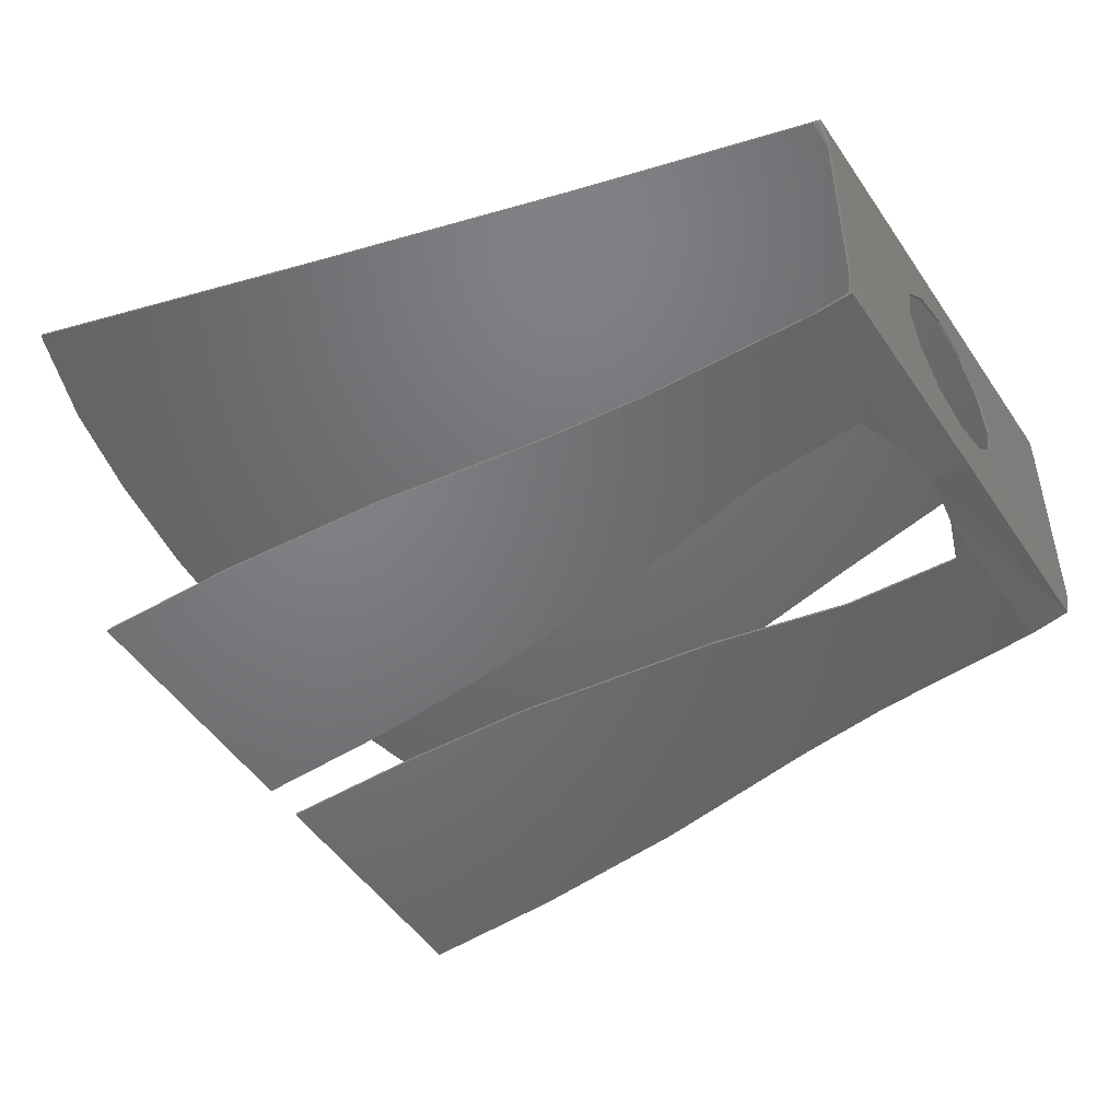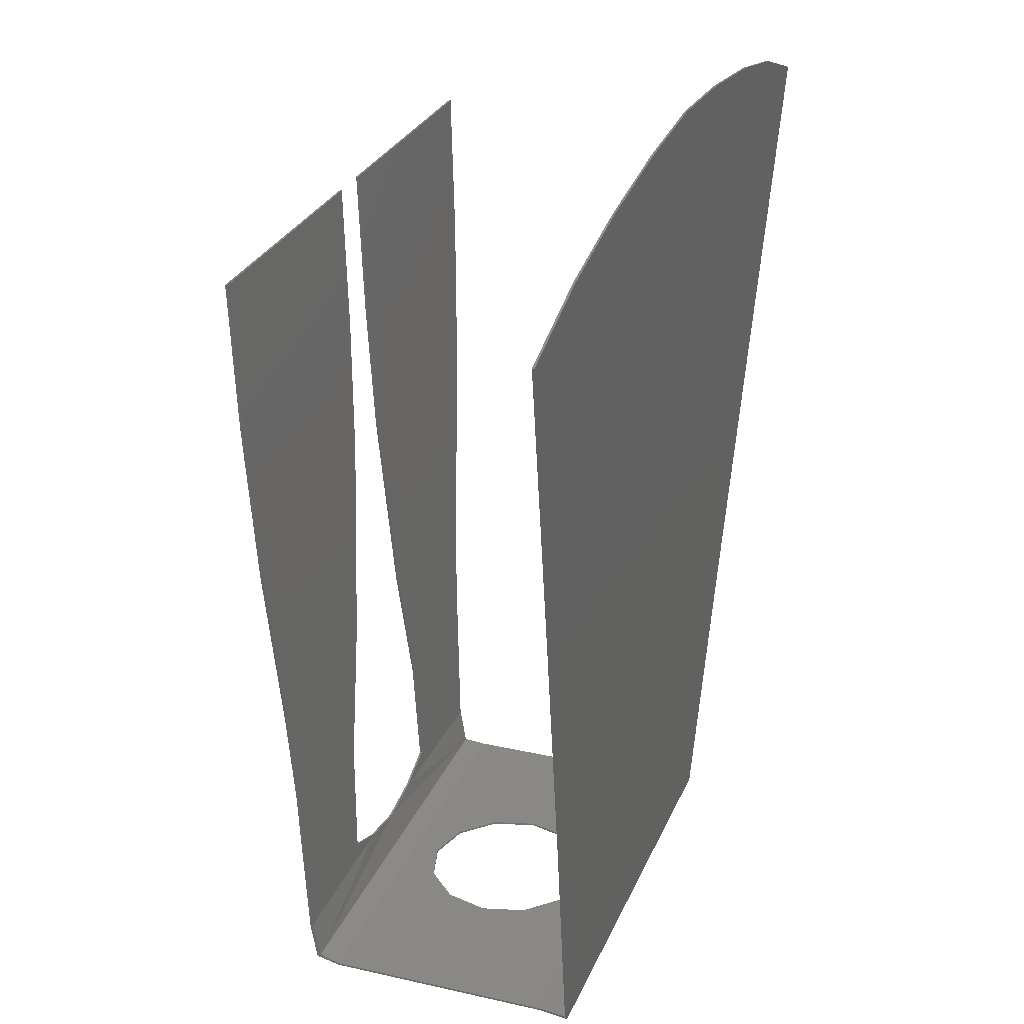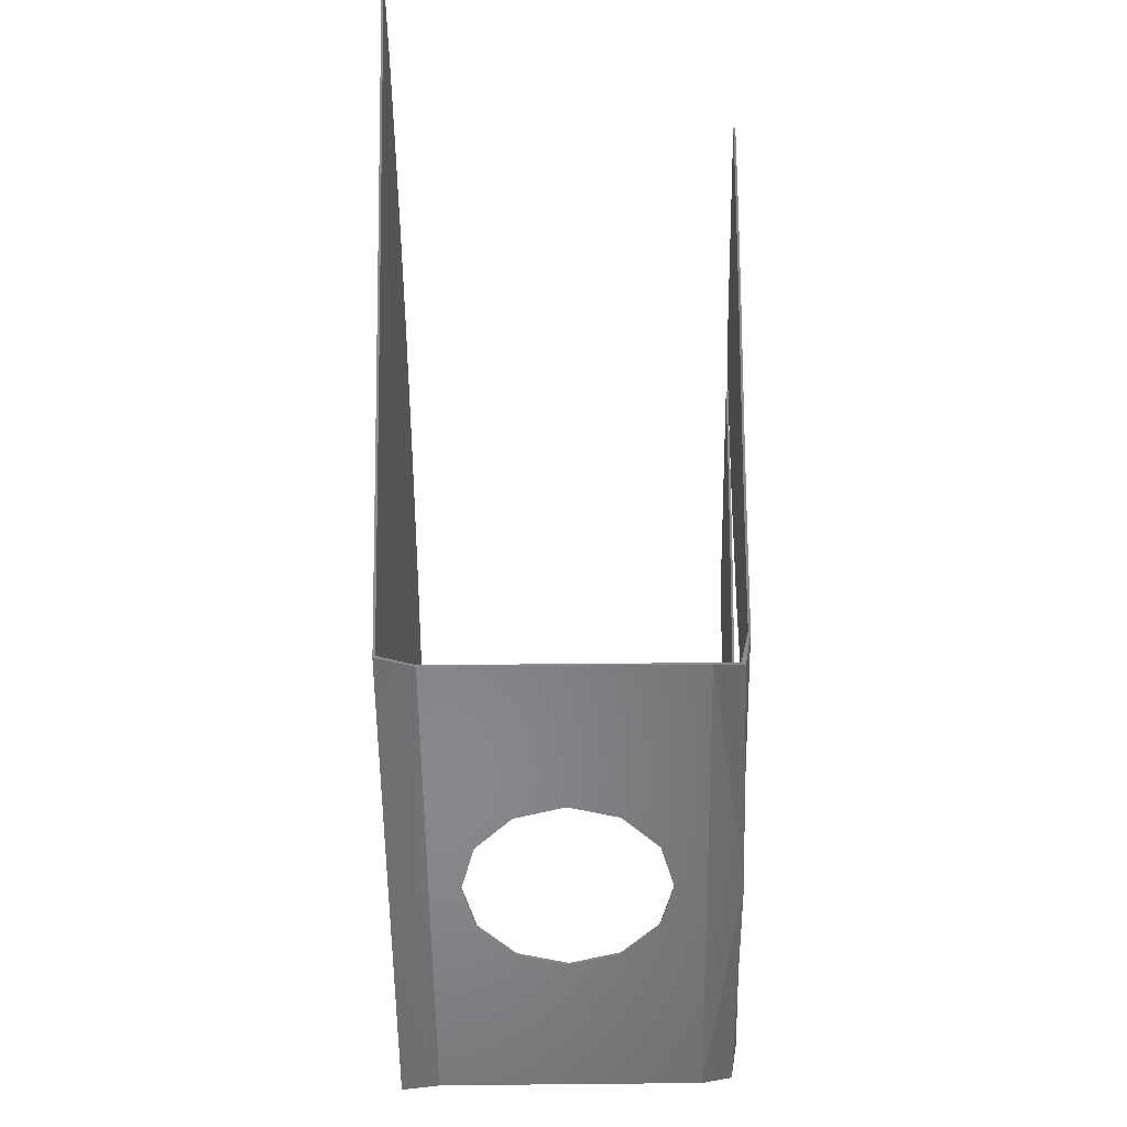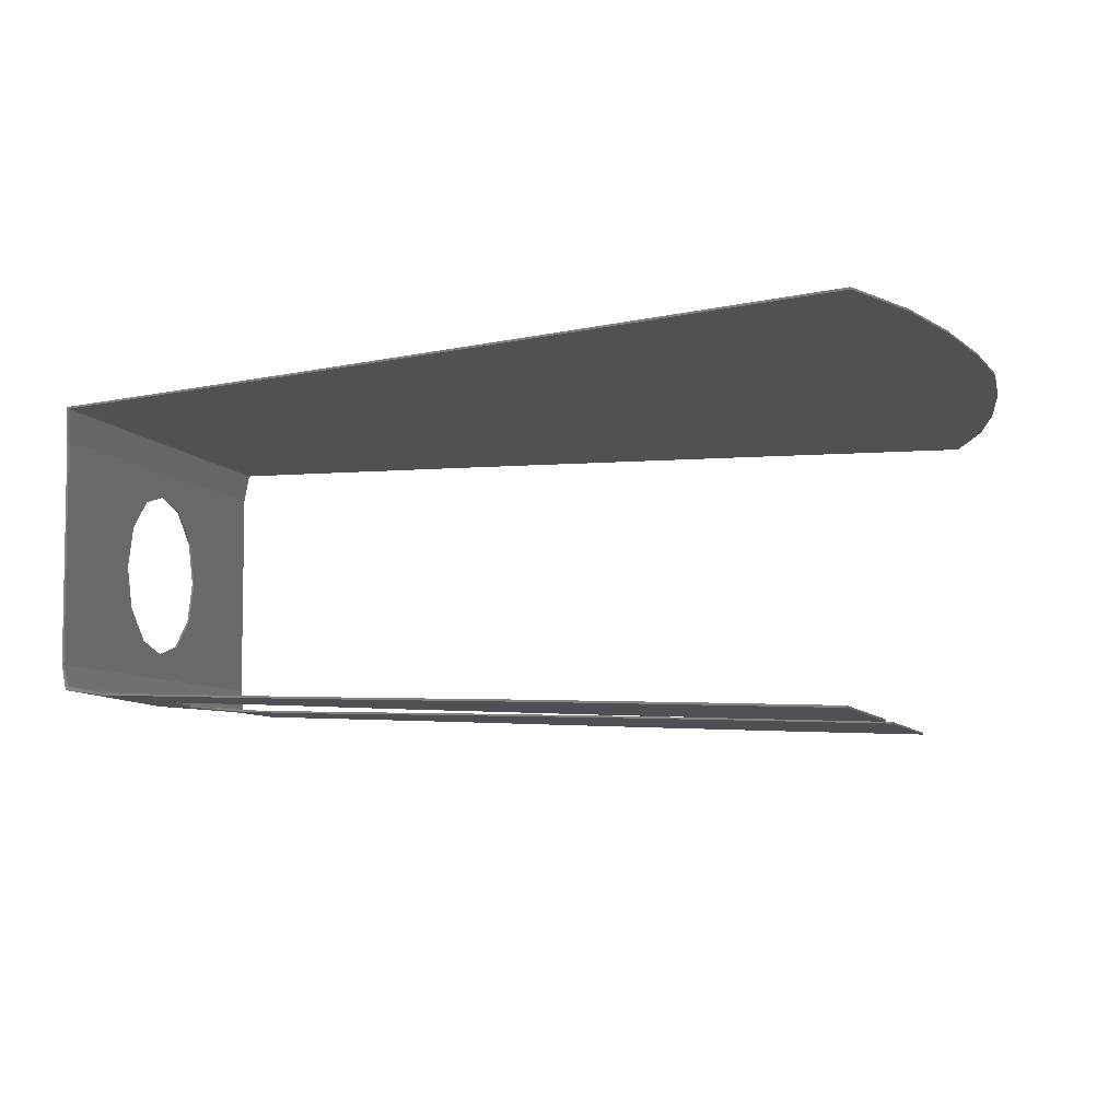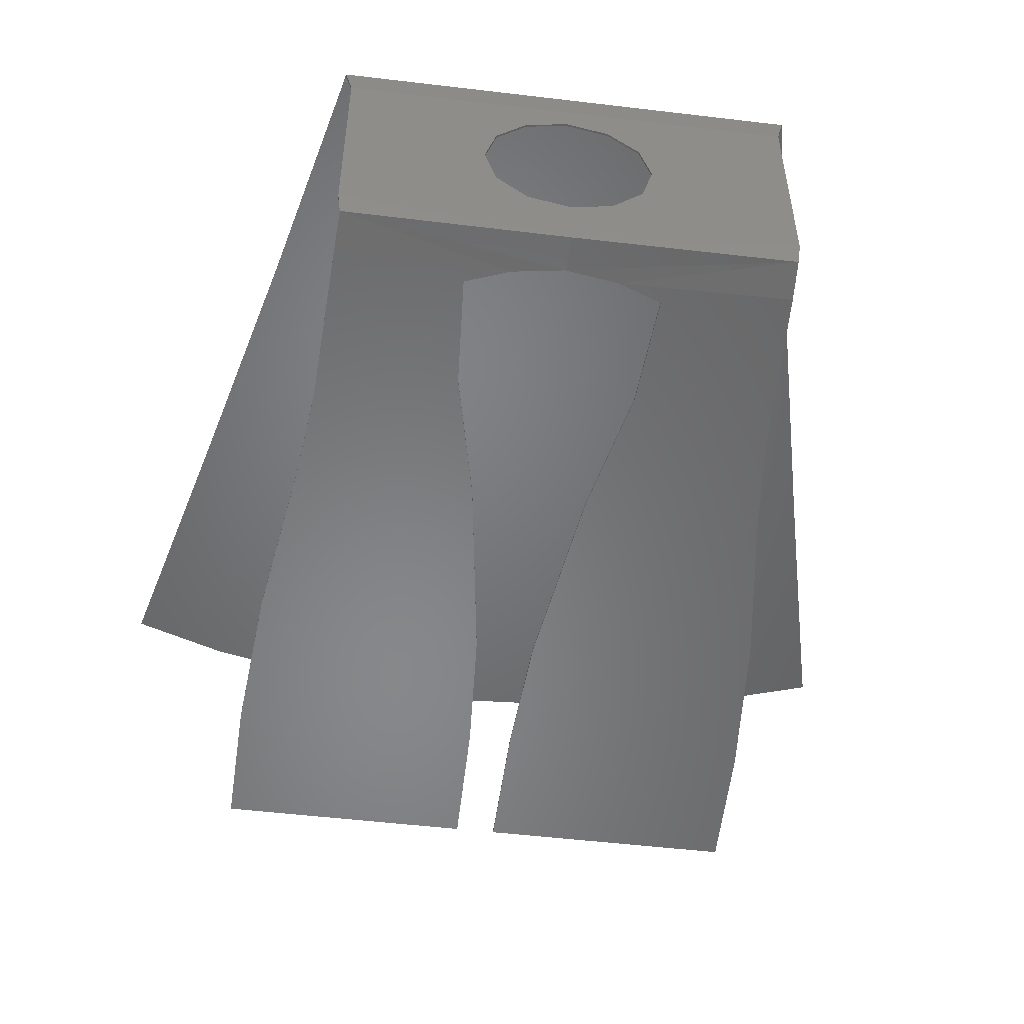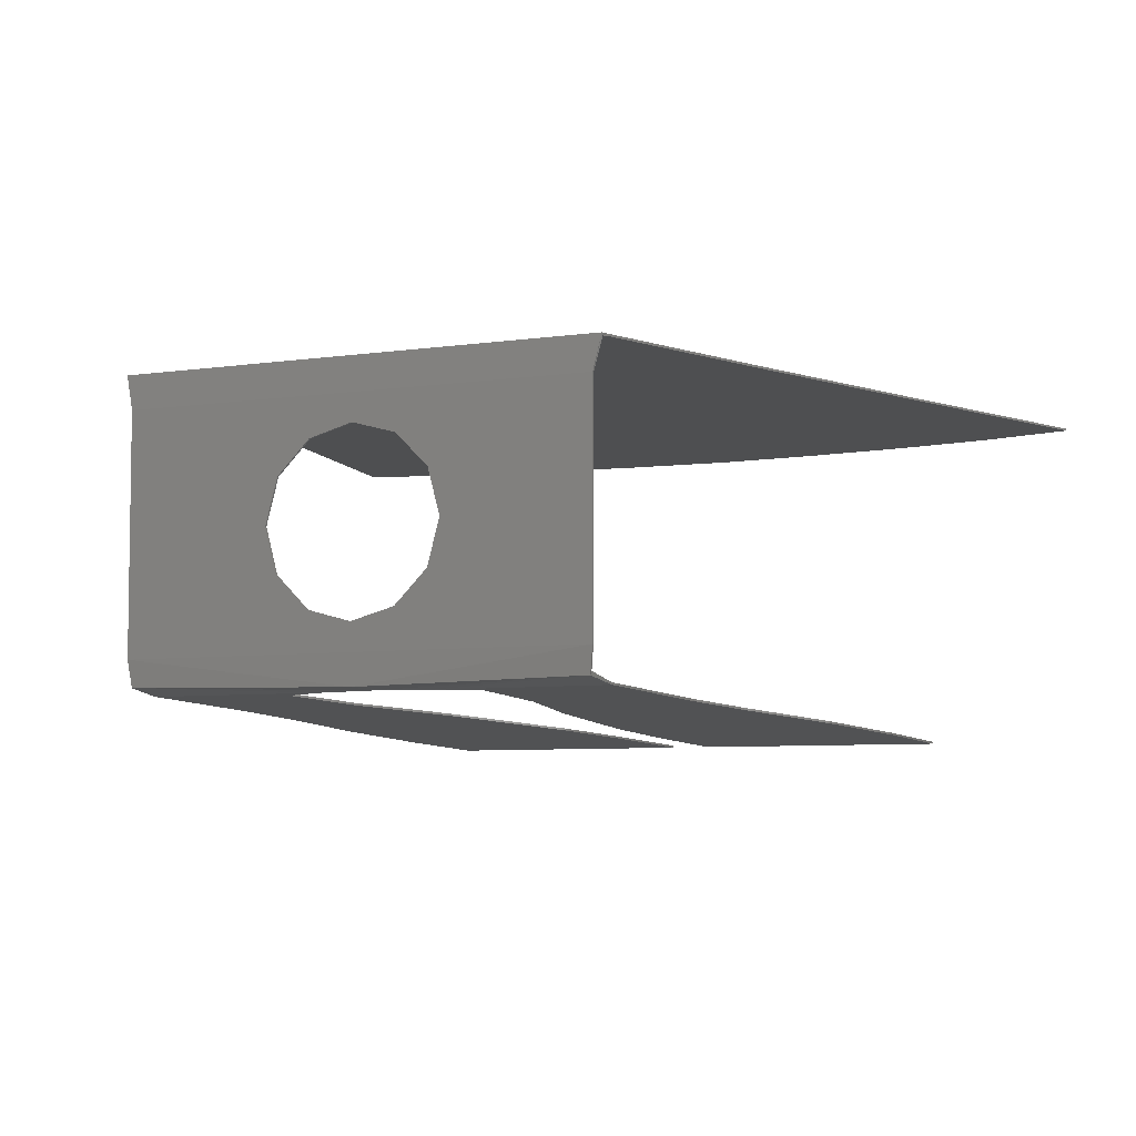
<metadata>
{"format":"stl","ext":"stl","renderer":"f3d","projection":"perspective","resolution":1024,"background":"white","views":[{"elev":-49.5,"azim":-57.4,"up":"+Z"},{"elev":27.4,"azim":-70.7,"up":"+Y"},{"elev":-54.5,"azim":90.7,"up":"+Y"},{"elev":-6.6,"azim":105.2,"up":"+Z"},{"elev":-52.3,"azim":-7.3,"up":"+Z"},{"elev":-6.1,"azim":24.4,"up":"+Z"}]}
</metadata>
<code>
# stl→obj: 126 verts, 252 faces
v -0.2584 -0.7766 -0.4277
v -0.2802 -1.107 -0.4162
v -0.6692 -0.6754 -0.4312
v -0.6487 -1.164 -0.4142
v -0.1716 -0.3894 -0.4412
v -0.6994 -0.3894 -0.4412
v -0.0658 0.5784 -0.475
v -0.8108 0.5784 -0.475
v -0.06076 0.991 -0.4894
v -0.8209 0.991 -0.4894
v -0.7719 0.1069 -0.4586
v -0.08944 0.1913 -0.4615
v -0.6434 -1.278 -0.3975
v 0 -1.178 -0.4137
v 0 -1.283 -0.4103
v -0.1519 -1.155 -0.4145
v -0.6536 -1.286 0.3239
v 0 -1.286 0.2477
v 0.6536 -1.286 0.3239
v -0.1222 -1.286 0.2144
v -0.213 -1.286 0.1236
v -0.6525 -1.286 -0.3248
v -0.2463 -1.286 -0.00048
v -0.213 -1.286 -0.1246
v 0 -1.286 -0.2486
v -0.1222 -1.286 -0.2154
v -0.3135 1.292 0.5082
v -0.6794 -1.256 0.4192
v 0 1.312 0.5089
v 0.6794 -1.256 0.4192
v -0.6536 1.245 0.5065
v -0.8402 -0.5602 0.4435
v -1.028 0.2065 0.4702
v -0.9526 1.18 0.5042
v -1.246 1.077 0.5007
v -0.6748 -1.279 0.4186
v 0.6748 -1.279 0.4186
v -0.6487 -1.163 -0.4082
v -0.2802 -1.107 -0.4102
v -0.6692 -0.6751 -0.4253
v -0.2584 -0.7763 -0.4217
v -0.8208 0.9912 -0.4834
v -0.8108 0.5786 -0.469
v -0.06072 0.9912 -0.4834
v -0.0658 0.5786 -0.469
v -0.7719 0.1072 -0.4526
v -0.0894 0.1915 -0.4555
v -0.6994 -0.3892 -0.4352
v -0.1716 -0.3892 -0.4352
v 0 -1.178 -0.4077
v -0.1519 -1.154 -0.4085
v -0.6428 -1.269 -0.3869
v 0.6794 -1.256 0.4132
v -0.6794 -1.256 0.4132
v 0.3135 1.292 0.5022
v 0 1.312 0.5029
v -0.3135 1.292 0.5022
v -0.6536 1.245 0.5005
v -0.8402 -0.5599 0.4375
v -1.028 0.2067 0.4643
v -0.9526 1.18 0.4982
v -1.246 1.078 0.4947
v 0 -1.28 0.2477
v -0.1222 -1.28 0.2144
v -0.6536 -1.28 0.3239
v -0.213 -1.28 0.1236
v -0.2463 -1.28 -0.00048
v -0.6525 -1.28 -0.3248
v -0.213 -1.28 -0.1246
v 0 -1.28 -0.2486
v 0.6525 -1.28 -0.3248
v -0.1222 -1.28 -0.2154
v -0.6741 -1.272 0.4119
v 0 -1.286 -0.3248
v 0.2584 -0.7766 -0.4277
v 0.6692 -0.6754 -0.4312
v 0.2802 -1.107 -0.4162
v 0.6487 -1.164 -0.4142
v 0.1716 -0.3894 -0.4412
v 0.6994 -0.3894 -0.4412
v 0.0658 0.5784 -0.475
v 0.06076 0.991 -0.4894
v 0.8108 0.5784 -0.475
v 0.8209 0.991 -0.4894
v 0.7719 0.1069 -0.4586
v 0.08944 0.1913 -0.4615
v 0.6434 -1.278 -0.3975
v 0.1519 -1.155 -0.4145
v 0.1222 -1.286 0.2144
v 0.213 -1.286 0.1236
v 0.6525 -1.286 -0.3248
v 0.2463 -1.286 -0.00048
v 0.213 -1.286 -0.1246
v 0.1222 -1.286 -0.2154
v 0.3135 1.292 0.5082
v 0.6536 1.245 0.5065
v 0.8402 -0.5602 0.4435
v 1.028 0.2065 0.4702
v 0.9526 1.18 0.5042
v 1.246 1.077 0.5007
v 0.6487 -1.163 -0.4082
v 0.6692 -0.6751 -0.4253
v 0.2802 -1.107 -0.4102
v 0.2584 -0.7763 -0.4217
v 0.8208 0.9912 -0.4834
v 0.06072 0.9912 -0.4834
v 0.8108 0.5786 -0.469
v 0.0658 0.5786 -0.469
v 0.7719 0.1072 -0.4526
v 0.0894 0.1915 -0.4555
v 0.6994 -0.3892 -0.4352
v 0.1716 -0.3892 -0.4352
v 0.6428 -1.269 -0.3869
v 0.1519 -1.154 -0.4085
v 0.6536 1.245 0.5005
v 0.8402 -0.5599 0.4375
v 1.028 0.2067 0.4643
v 0.9526 1.18 0.4982
v 1.246 1.078 0.4947
v 0.6536 -1.28 0.3239
v 0.6741 -1.272 0.4119
v 0.1222 -1.28 0.2144
v 0.213 -1.28 0.1236
v 0.2463 -1.28 -0.00048
v 0.213 -1.28 -0.1246
v 0.1222 -1.28 -0.2154
f 1 2 3
f 3 2 4
f 1 3 5
f 3 6 5
f 7 8 9
f 9 8 10
f 8 7 11
f 7 12 11
f 5 6 12
f 6 11 12
f 13 14 15
f 4 16 13
f 13 16 14
f 16 4 2
f 17 18 19
f 18 17 20
f 20 17 21
f 17 22 21
f 21 22 23
f 23 22 24
f 25 26 22
f 24 22 26
f 27 28 29
f 29 28 30
f 27 31 28
f 31 32 28
f 32 31 33
f 31 34 33
f 33 34 35
f 36 17 37
f 17 19 37
f 38 39 40
f 39 41 40
f 42 43 44
f 44 43 45
f 43 46 45
f 45 46 47
f 46 48 47
f 48 49 47
f 48 40 49
f 41 49 40
f 50 51 52
f 51 38 52
f 38 51 39
f 53 54 55
f 55 54 56
f 54 57 56
f 58 57 54
f 54 59 58
f 59 60 58
f 58 60 61
f 61 60 62
f 63 64 65
f 64 66 65
f 66 67 65
f 67 68 65
f 67 69 68
f 68 70 71
f 70 68 72
f 68 69 72
f 9 10 44
f 10 42 44
f 10 8 42
f 42 8 43
f 44 45 9
f 9 45 7
f 8 11 43
f 43 11 46
f 12 7 47
f 7 45 47
f 11 6 46
f 46 6 48
f 5 12 49
f 12 47 49
f 6 3 48
f 48 3 40
f 1 5 41
f 5 49 41
f 3 4 40
f 40 4 38
f 2 1 39
f 1 41 39
f 14 16 50
f 50 16 51
f 16 2 51
f 51 2 39
f 52 38 13
f 4 13 38
f 22 17 68
f 68 17 65
f 59 54 32
f 32 54 28
f 32 33 59
f 59 33 60
f 33 35 60
f 60 35 62
f 56 57 29
f 29 57 27
f 57 58 27
f 27 58 31
f 58 61 31
f 31 61 34
f 35 34 62
f 62 34 61
f 73 65 36
f 17 36 65
f 20 21 64
f 64 21 66
f 18 20 63
f 63 20 64
f 26 25 72
f 72 25 70
f 24 26 69
f 69 26 72
f 23 24 67
f 67 24 69
f 21 23 66
f 66 23 67
f 74 22 15
f 22 13 15
f 13 22 52
f 52 22 68
f 28 36 30
f 36 37 30
f 36 28 73
f 73 28 54
f 75 76 77
f 76 78 77
f 75 79 76
f 76 79 80
f 81 82 83
f 82 84 83
f 83 85 81
f 81 85 86
f 79 86 80
f 80 86 85
f 78 87 88
f 87 14 88
f 88 77 78
f 18 89 19
f 89 90 19
f 19 90 91
f 90 92 91
f 92 93 91
f 22 74 25
f 25 91 94
f 93 94 91
f 95 29 30
f 95 30 96
f 96 30 97
f 97 98 96
f 96 98 99
f 98 100 99
f 101 102 103
f 103 102 104
f 105 106 107
f 106 108 107
f 107 108 109
f 108 110 109
f 109 110 111
f 111 110 112
f 111 112 102
f 104 102 112
f 52 113 50
f 50 113 114
f 114 113 101
f 101 103 114
f 115 53 55
f 53 115 116
f 116 115 117
f 115 118 117
f 118 119 117
f 65 73 120
f 73 121 120
f 65 120 63
f 63 120 122
f 122 120 123
f 123 120 124
f 124 120 71
f 124 71 125
f 70 126 71
f 71 126 125
f 82 106 84
f 84 106 105
f 84 105 83
f 105 107 83
f 106 82 108
f 82 81 108
f 83 107 85
f 107 109 85
f 86 110 81
f 81 110 108
f 85 109 80
f 109 111 80
f 79 112 86
f 86 112 110
f 80 111 76
f 111 102 76
f 75 104 79
f 79 104 112
f 76 102 78
f 102 101 78
f 77 103 75
f 75 103 104
f 14 50 88
f 50 114 88
f 88 114 77
f 114 103 77
f 113 87 101
f 78 101 87
f 91 71 19
f 71 120 19
f 116 97 53
f 97 30 53
f 97 116 98
f 116 117 98
f 98 117 100
f 117 119 100
f 56 29 55
f 29 95 55
f 55 95 115
f 95 96 115
f 115 96 118
f 96 99 118
f 100 119 99
f 119 118 99
f 121 37 120
f 19 120 37
f 89 122 90
f 122 123 90
f 18 63 89
f 63 122 89
f 94 126 25
f 126 70 25
f 93 125 94
f 125 126 94
f 92 124 93
f 124 125 93
f 90 123 92
f 123 124 92
f 52 68 113
f 68 71 113
f 87 113 91
f 113 71 91
f 53 121 54
f 121 73 54
f 37 121 30
f 121 53 30
f 15 14 87
f 74 15 91
f 91 15 87
f 25 74 91

</code>
